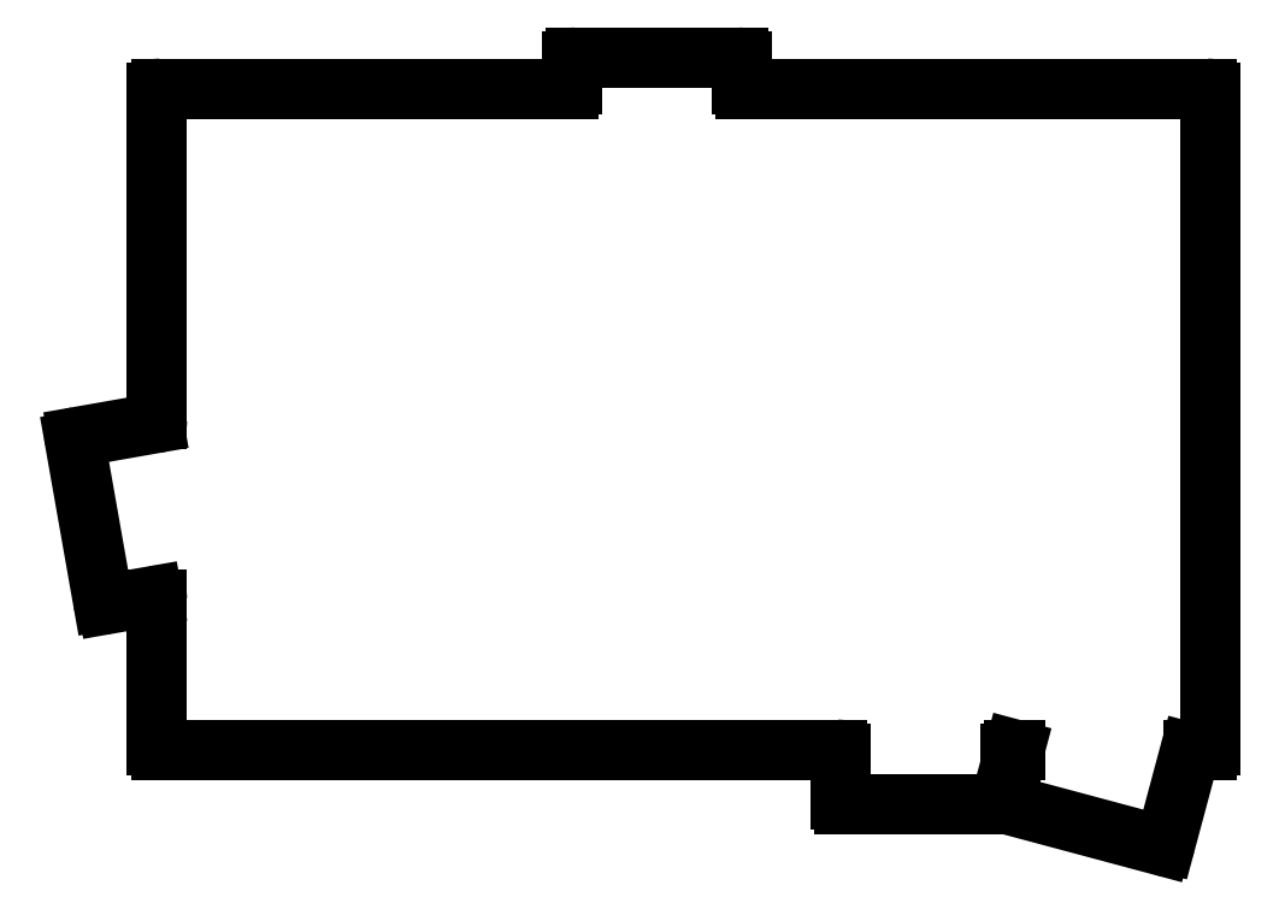
<metadata>
{"format":"dxf","ext":"dxf","renderer":"ezdxf+matplotlib","layout":"modelspace","background":"white","min_lineweight":24,"dpi":150}
</metadata>
<code>
0
SECTION
2
ENTITIES
0
LINE
8
0
10
119.8
20
-141.7
11
203.5
21
-141.7
0
LINE
8
0
10
225.5
20
-141.7
11
225.5
21
-141.7
0
LINE
8
0
10
247.7
20
-141.7
11
249.3
21
-141.7
0
LINE
8
0
10
249.8
20
-141.2
11
249.8
21
-60.32
0
LINE
8
0
10
249.3
20
-59.82
11
192.2
21
-59.82
0
LINE
8
0
10
170.2
20
-59.82
11
119.8
21
-59.82
0
LINE
8
0
10
119.3
20
-60.32
11
119.3
21
-100.8
0
LINE
8
0
10
119.3
20
-123.2
11
119.3
21
-141.2
0
LINE
8
0
10
113.2
20
-123.7
11
118.7
21
-122.7
0
LINE
8
0
10
118.9
20
-101.3
11
109.5
21
-103
0
LINE
8
0
10
109.1
20
-103.6
11
112.6
21
-123.3
0
LINE
8
0
10
170.7
20
-59.32
11
170.7
21
-56.46
0
LINE
8
0
10
191.7
20
-59.32
11
191.7
21
-56.46
0
LINE
8
0
10
191.2
20
-55.96
11
171.2
21
-55.96
0
LINE
8
0
10
204.5
20
-148.5
11
224.3
21
-148.5
0
LINE
8
0
10
225
20
-143.7
11
225
21
-142.2
0
LINE
8
0
10
204
20
-142.2
11
204
21
-148
0
LINE
8
0
10
224.5
20
-148.5
11
243.6
21
-153.6
0
LINE
8
0
10
244.2
20
-153.3
11
247.2
21
-142.1
0
LINE
8
0
10
225.5
20
-141.7
11
225
21
-143.7
0
ARC
8
0
10
203.5
20
-142.2
40
0.5
50
0
51
90
0
ARC
8
0
10
204.5
20
-148
40
0.5
50
180
51
270
0
ARC
8
0
10
224.3
20
-149
40
0.5
50
75
51
90
0
ARC
8
0
10
243.8
20
-153.1
40
0.5
50
255
51
345
0
ARC
8
0
10
247.7
20
-142.2
40
0.5
50
90
51
165
0
ARC
8
0
10
249.3
20
-141.2
40
0.5
50
270
51
0
0
ARC
8
0
10
249.3
20
-60.32
40
0.5
50
0
51
90
0
ARC
8
0
10
192.2
20
-59.32
40
0.5
50
180
51
270
0
ARC
8
0
10
191.2
20
-56.46
40
0.5
50
0
51
90
0
ARC
8
0
10
171.2
20
-56.46
40
0.5
50
90
51
180
0
ARC
8
0
10
170.2
20
-59.32
40
0.5
50
270
51
0
0
ARC
8
0
10
119.8
20
-60.32
40
0.5
50
90
51
180
0
ARC
8
0
10
118.8
20
-100.8
40
0.5
50
280
51
0
0
ARC
8
0
10
109.6
20
-103.5
40
0.5
50
100
51
190
0
ARC
8
0
10
113.1
20
-123.2
40
0.5
50
190
51
280
0
ARC
8
0
10
118.8
20
-123.2
40
0.5
50
0
51
100
0
ARC
8
0
10
119.8
20
-141.2
40
0.5
50
180
51
270
0
ARC
8
0
10
225.5
20
-142.2
40
0.5
50
90
51
180
0
ENDSEC
0
EOF

</code>
